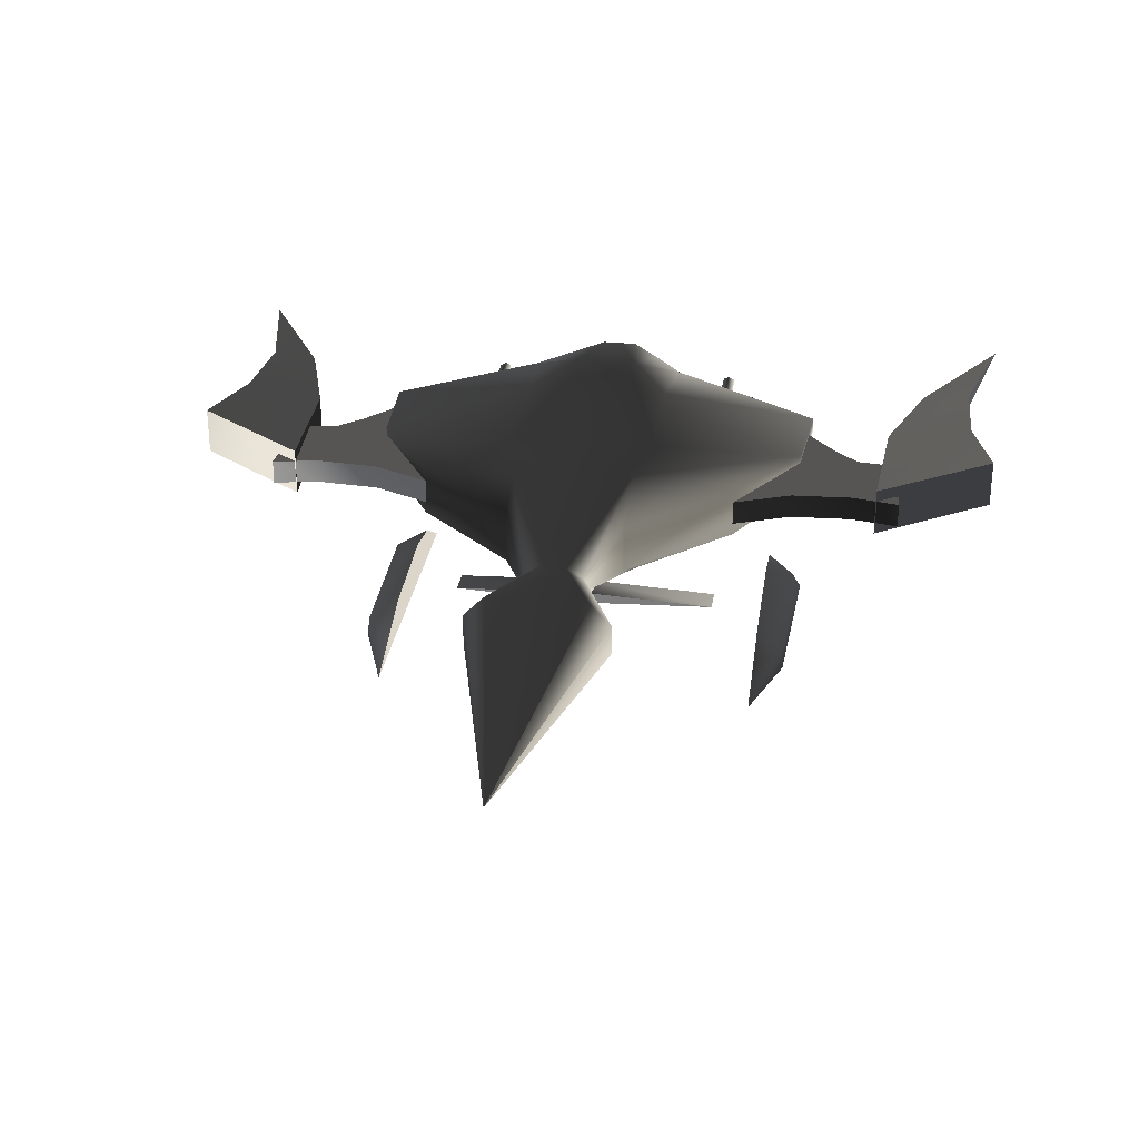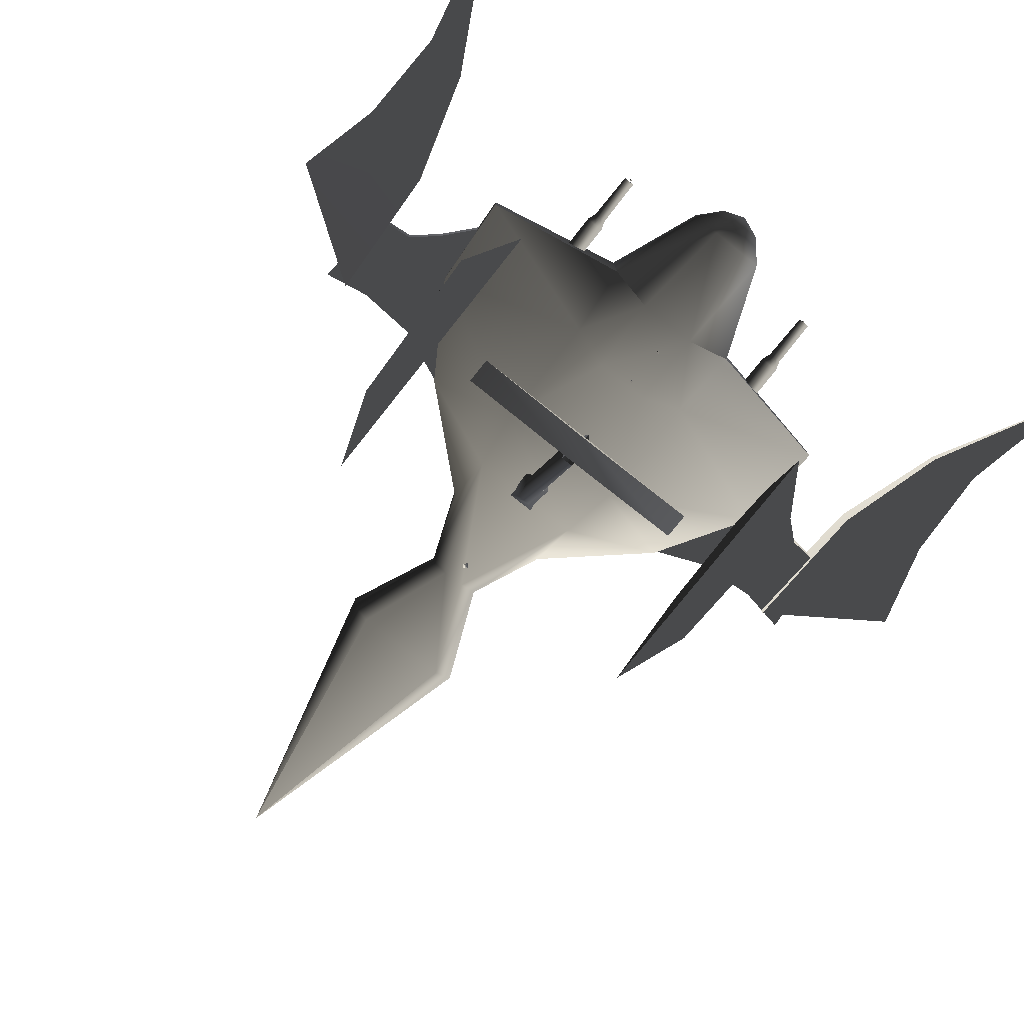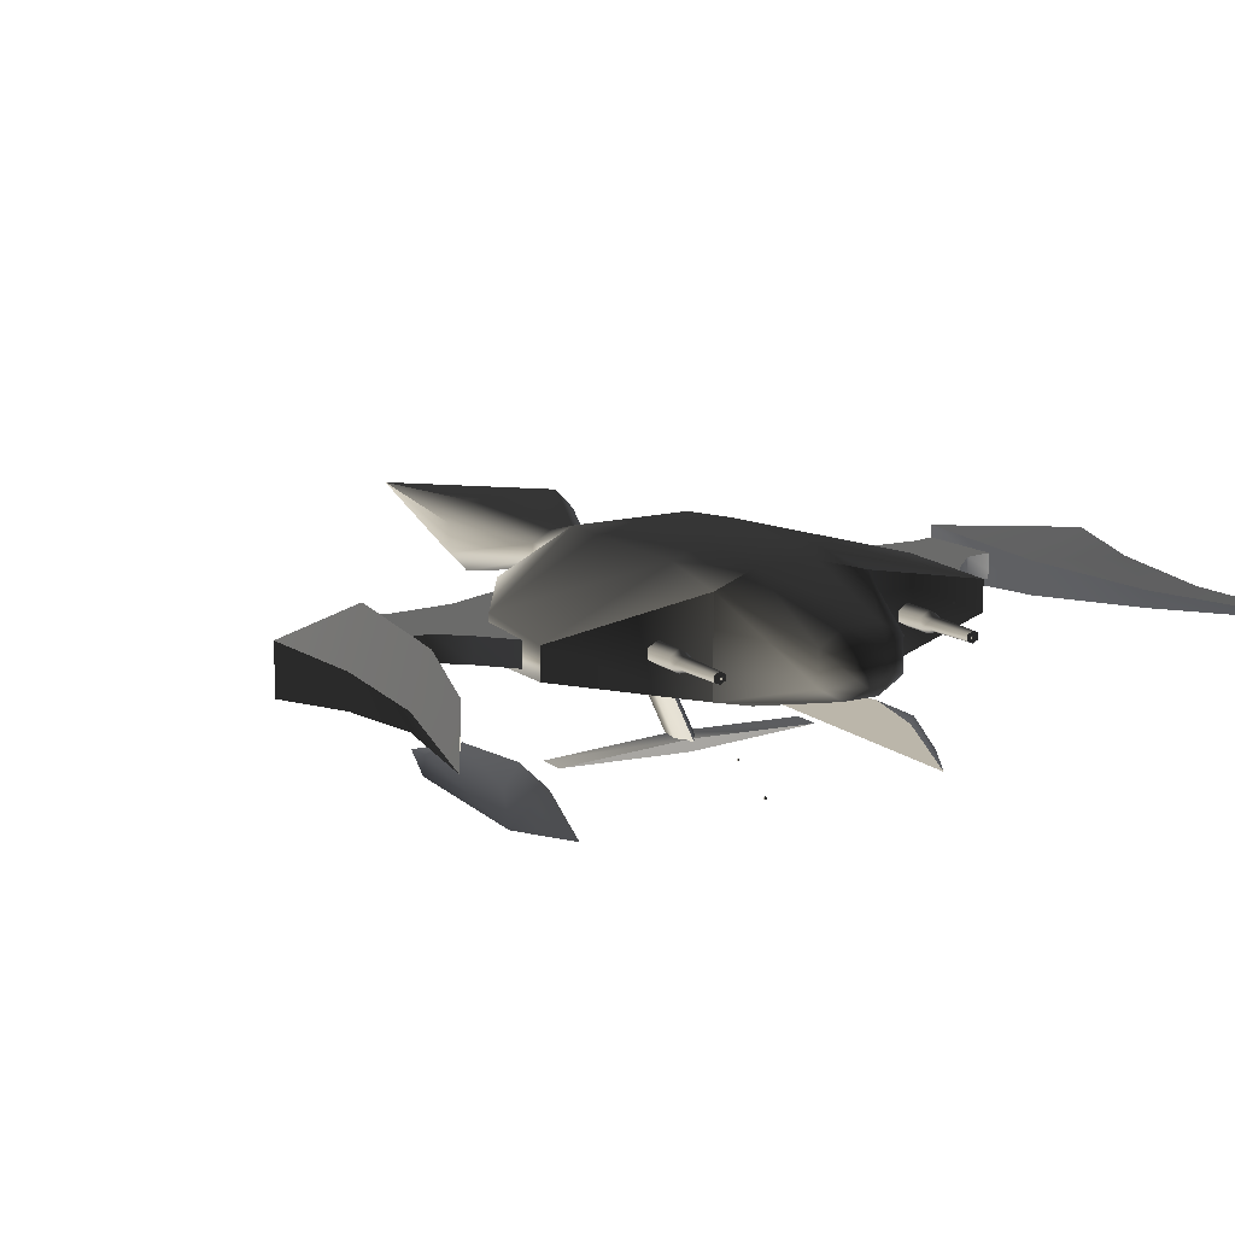
<metadata>
{"format":"obj","ext":"obj","renderer":"f3d","projection":"perspective","resolution":1024,"background":"white","views":[{"elev":29.8,"azim":-171.5,"up":"+Y"},{"elev":-77.7,"azim":-38.5,"up":"+Y"},{"elev":14.1,"azim":-31.0,"up":"+Y"}]}
</metadata>
<code>
v  -0.9746 -0.9754 0.9639
v  0 -0.9319 0.9639
v  0.9746 -0.9754 0.9639
v  0 -1.019 0.9639
v  0 -0.9319 1.161
v  -0.9746 -0.9754 1.161
v  0 -1.019 1.161
v  0.9746 -0.9754 1.161
v  0.128 -0.3443 0.3404
v  0.0782 -0.4074 0.565
v  0.04833 -0.4074 0.3961
v  -0.128 -0.3443 0.3404
v  -0.04833 -0.4074 0.3961
v  -0.2071 -0.3443 0.5863
v  -0.0782 -0.4074 0.565
v  0 -0.3443 0.7382
v  0 -0.4074 0.6693
v  0.2071 -0.3443 0.5863
v  0.04837 -0.9404 0.926
v  -0.04829 -0.9404 0.926
v  4.007e-05 -0.9404 1.199
v  0.07824 -0.9404 1.095
v  -0.07816 -0.9404 1.095
v  1.544 -0.9849 0.4331
v  1.35 -1.013 0.216
v  1.35 -0.8939 0.5866
v  1.35 -0.8311 1.328
v  1.35 -1.13 -0.1413
v  1.555 -1.13 0.4331
v  1.544 -0.929 1.481
v  1.35 -0.9009 1.698
v  1.35 -1.13 2.061
v  1.601 -1.13 1.655
v  -1.35 -0.8939 0.5866
v  -1.35 -1.013 0.216
v  -1.544 -0.9849 0.4331
v  -1.35 -1.13 -0.1413
v  -1.555 -1.13 0.4331
v  -1.544 -0.929 1.481
v  -1.601 -1.13 1.655
v  -1.35 -0.8311 1.328
v  -1.35 -0.9009 1.698
v  -1.35 -1.13 2.061
v  -0.01539 -1.081 2.039
v  -0.0005491 -1.081 2.039
v  -0.0005491 -1.081 2.024
v  -0.01539 -1.081 2.024
v  -0.01539 -1.095 2.039
v  -0.0005491 -1.095 2.039
v  -0.01539 -1.095 2.024
v  -0.0005491 -1.095 2.024
v  -2.314 0.08823 0.8077
v  -2.262 0.08823 1.413
v  -1.988 0.08823 1.442
v  -1.976 0.08823 0.8686
v  -1.799 0.08823 1.608
v  -1.538 0.08823 0.8402
v  -1.533 0.08823 1.908
v  -0.9671 0.08823 0.6048
v  -1.799 -0.08823 1.608
v  -1.538 -0.08823 0.8402
v  -0.9671 -0.08823 0.6048
v  -1.533 -0.08823 1.908
v  -1.988 -0.08823 1.442
v  -1.976 -0.08823 0.8686
v  -2.262 -0.08823 1.413
v  -2.314 -0.08823 0.8077
v  -2.793 0.05769 2.749
v  -2.444 0.05769 2.672
v  -2.199 0.1154 1.847
v  -2.816 0.1154 2.037
v  -2.147 0.1731 0.8324
v  -3.003 0 3.71
v  -2.978 0.1731 1.403
v  -2.199 -0.1154 1.847
v  -2.816 -0.1154 2.037
v  -2.978 -0.1731 1.403
v  -2.147 -0.1731 0.8324
v  -2.444 -0.05769 2.672
v  -2.793 -0.05769 2.749
v  -2.988 0 3.667
v  -2.988 -0.0002142 3.667
v  -2.988 0.0004105 3.667
v  -2.987 0 3.667
v  -2.987 0.0002142 3.667
v  -2.987 -0.0004105 3.667
v  2.147 0.1731 0.8324
v  2.147 -0.1731 0.8324
v  2.199 -0.1154 1.847
v  2.199 0.1154 1.847
v  2.444 -0.05769 2.672
v  2.444 0.05769 2.672
v  3.003 0 3.71
v  2.978 -0.1731 1.403
v  2.978 0.1731 1.403
v  2.816 0.1154 2.037
v  2.816 -0.1154 2.037
v  2.793 0.05769 2.749
v  2.793 -0.05769 2.749
v  2.988 0.0004105 3.667
v  2.988 -0.0002142 3.667
v  2.988 0 3.667
v  2.987 0 3.667
v  2.987 0.0002142 3.667
v  2.987 -0.0004105 3.667
v  1.538 -0.08823 0.8402
v  1.538 0.08823 0.8402
v  1.976 0.08823 0.8686
v  1.976 -0.08823 0.8686
v  2.314 0.08823 0.8077
v  0.9671 -0.08823 0.6048
v  0.9671 0.08823 0.6048
v  2.314 -0.08823 0.8077
v  1.988 0.08823 1.442
v  2.262 0.08823 1.413
v  1.799 0.08823 1.608
v  1.533 0.08823 1.908
v  1.533 -0.08823 1.908
v  1.799 -0.08823 1.608
v  1.988 -0.08823 1.442
v  2.262 -0.08823 1.413
v  0.5554 0.3378 2.269
v  0.5554 -0.3378 2.269
v  1.616 -0.1096 2.071
v  1.616 0.1096 2.071
v  -1.616 0.1096 2.071
v  -1.616 -0.1096 2.071
v  -0.5554 -0.3378 2.269
v  -0.5554 0.3378 2.269
v  0.4255 0.1692 0.04392
v  1.132 0.175 0.6741
v  1.132 -0.175 0.6741
v  0.4255 -0.1692 0.04392
v  1.568 -0.1476 1.366
v  1.568 0.1476 1.366
v  0.2104 0.05584 -0.5197
v  0.2104 -0.05585 -0.5197
v  -1.132 0.175 0.6741
v  -0.4255 0.1692 0.04392
v  -0.4255 -0.1692 0.04392
v  -1.132 -0.175 0.6741
v  -0.2104 -0.05584 -0.5197
v  -0.2104 0.05584 -0.5197
v  -1.568 -0.1476 1.366
v  -1.568 0.1476 1.366
v  -0.5002 -0.1052 -1.204
v  -0.3588 -0.2541 -1.204
v  -0.5002 0.1052 -1.204
v  -0.3588 0.2541 -1.204
v  0.5002 -0.1052 -1.204
v  0.3588 -0.2541 -1.204
v  0.5002 0.1052 -1.204
v  0.3588 0.2541 -1.204
v  -0.5092 0.4082 1.736
v  -0.2256 0.4258 2.202
v  -0.2036 0.4787 1.63
v  0.2256 0.4258 2.202
v  0.2036 0.4787 1.63
v  -0.5082 0.4063 0.8459
v  -0.4368 0.3803 0.419
v  0.5082 0.4063 0.8459
v  0.5092 0.4082 1.736
v  0.4368 0.3803 0.419
v  -0.08353 0.133 -0.5181
v  0.08353 0.133 -0.5181
v  -0.5092 -0.4082 1.736
v  -0.2256 -0.4258 2.202
v  0.2256 -0.4258 2.202
v  -0.2036 -0.4787 1.63
v  -0.5082 -0.4063 0.8459
v  0.2036 -0.4787 1.63
v  0.5082 -0.4063 0.8459
v  0.5092 -0.4082 1.736
v  0.4368 -0.3803 0.419
v  -0.4368 -0.3803 0.419
v  -0.08353 -0.133 -0.5181
v  0.08353 -0.133 -0.5181
v  0.1247 -0.2232 2.985
v  -0.1247 -0.2232 2.985
v  -0.3011 -0.1192 2.985
v  -0.06559 -0.1124 3.152
v  0.06559 -0.1124 3.152
v  0.3011 -0.1192 2.985
v  0.1583 -0.04654 3.152
v  0 0 3.214
v  -0.1583 -0.04654 3.152
v  -0.3011 0.1192 2.985
v  -0.1247 0.2232 2.985
v  0.1247 0.2232 2.985
v  -0.1583 0.04654 3.152
v  -0.06559 0.1124 3.152
v  0.06559 0.1124 3.152
v  0.3011 0.1192 2.985
v  0.1583 0.04654 3.152
v  0.000185 -2.8e-05 -3.213
v  0 -0.4658 1.376
v  0.0003612 -0.4658 1.377
v  4.131e-07 -0.4662 1.377
v  -4.131e-07 -0.4655 1.377
v  -0.0003612 -0.4658 1.377
v  0 -0.4658 1.377
v  0 -0.4254 0.855
v  0.0003612 -0.4254 0.8553
v  4.131e-07 -0.4257 0.8553
v  -4.131e-07 -0.425 0.8553
v  -0.0003612 -0.4254 0.8553
v  0 -0.4254 0.8557
v  0 -0.3539 0.2599
v  0.0003612 -0.3539 0.2602
v  4.131e-07 -0.3543 0.2602
v  -4.131e-07 -0.3535 0.2602
v  -0.0003612 -0.3539 0.2602
v  0 -0.3539 0.2606
v  0 -0.2114 -0.3822
v  0.0277 -0.2114 -0.3545
v  2.825e-07 -0.2391 -0.3545
v  -2.825e-07 -0.1837 -0.3545
v  -0.0277 -0.2114 -0.3545
v  0 -0.2114 -0.3268
v  0.9084 0.07503 2.435
v  0.9084 0.05057 2.5
v  0.9522 0.02529 2.5
v  0.9734 0.03752 2.435
v  0.8434 -0.03752 2.435
v  0.8434 -0.03752 1.986
v  0.9084 -0.07503 1.986
v  0.9084 -0.07503 2.435
v  0.9734 -0.03752 2.435
v  0.9522 -0.02529 2.5
v  0.9084 -0.05057 2.5
v  0.8434 0.03752 2.435
v  0.8434 0.03752 1.986
v  0.9084 -0.04015 2.864
v  0.948 -0.02008 2.864
v  0.9084 0.07503 1.986
v  0.948 0.02008 2.864
v  0.9084 0.04015 2.864
v  0.9734 0.03752 1.986
v  0.9734 -0.03752 1.986
v  0.8687 -0.02008 2.864
v  0.8646 -0.02529 2.5
v  0.8646 0.02529 2.5
v  0.8687 0.02008 2.864
v  -0.8969 0.07503 2.435
v  -0.8969 0.05057 2.5
v  -0.8531 0.02529 2.5
v  -0.8319 0.03752 2.435
v  -0.9619 -0.03752 2.435
v  -0.9619 -0.03752 1.986
v  -0.8969 -0.07503 1.986
v  -0.8969 -0.07503 2.435
v  -0.8319 -0.03752 2.435
v  -0.8531 -0.02529 2.5
v  -0.8969 -0.05057 2.5
v  -0.9619 0.03752 2.435
v  -0.9619 0.03752 1.986
v  -0.8969 -0.04015 2.864
v  -0.8572 -0.02008 2.864
v  -0.8969 0.07503 1.986
v  -0.8572 0.02008 2.864
v  -0.8969 0.04015 2.864
v  -0.8319 0.03752 1.986
v  -0.8319 -0.03752 1.986
v  -0.9365 -0.02008 2.864
v  -0.9407 -0.02529 2.5
v  -0.9407 0.02529 2.5
v  -0.9365 0.02008 2.864
v  -0.00742 0.00742 -3.132
v  0.00742 0.00742 -3.132
v  0.00742 0.00742 -3.146
v  -0.00742 0.00742 -3.146
v  -0.00742 -0.00742 -3.132
v  0.00742 -0.00742 -3.132
v  -0.00742 -0.00742 -3.146
v  0.00742 -0.00742 -3.146
v  -0.00742 0.00742 2.624
v  0.00742 0.00742 2.624
v  0.00742 0.00742 2.609
v  -0.00742 0.00742 2.609
v  -0.00742 -0.00742 2.624
v  0.00742 -0.00742 2.624
v  -0.00742 -0.00742 2.609
v  0.00742 -0.00742 2.609
v  -0.01171 -0.9171 1.725
v  0.003125 -0.9171 1.725
v  0.003125 -0.9171 1.71
v  -0.01171 -0.9171 1.71
v  -0.01171 -0.932 1.725
v  0.003125 -0.932 1.725
v  -0.01171 -0.932 1.71
v  0.003125 -0.932 1.71
v  1.332 0.00742 2.126
v  1.347 0.00742 2.126
v  1.347 0.00742 2.111
v  1.332 0.00742 2.111
v  1.332 -0.00742 2.126
v  1.347 -0.00742 2.126
v  1.332 -0.00742 2.111
v  1.347 -0.00742 2.111
v  0.8924 0.00742 2.874
v  0.9072 0.00742 2.874
v  0.9072 0.00742 2.859
v  0.8924 0.00742 2.859
v  0.8924 -0.00742 2.874
v  0.9072 -0.00742 2.874
v  0.8924 -0.00742 2.859
v  0.9072 -0.00742 2.859
v  -0.8971 0.00742 2.886
v  -0.8823 0.00742 2.886
v  -0.8823 0.00742 2.871
v  -0.8971 0.00742 2.871
v  -0.8971 -0.00742 2.886
v  -0.8823 -0.00742 2.886
v  -0.8971 -0.00742 2.871
v  -0.8823 -0.00742 2.871
g frm-LL1
f 1 2 3
f 1 3 4
f 5 6 7
f 5 7 8
f 6 1 4
f 6 4 7
f 2 5 8
f 2 8 3
f 5 2 1
f 5 1 6
f 7 4 3
f 7 3 8
g frm-landgr2
f 9 10 11
f 12 9 11
f 12 11 13
f 14 12 13
f 14 13 15
f 16 14 15
f 16 15 17
f 18 16 17
f 18 17 10
f 9 18 10
f 13 11 19
f 13 19 20
f 10 17 21
f 10 21 22
f 11 10 22
f 11 22 19
f 15 20 23
f 15 13 20
f 17 15 23
f 17 23 21
g frm-llandgr
f 24 25 26
f 27 24 26
f 28 25 24
f 24 29 28
f 27 30 24
f 30 29 24
f 27 31 30
f 30 31 32
f 30 32 33
f 30 33 29
f 25 28 32
f 25 32 31
f 25 31 27
f 25 27 26
f 28 29 33
f 28 33 32
g frm-rlandgr
f 34 35 36
f 37 38 36
f 36 35 37
f 34 36 39
f 36 38 40
f 36 40 39
f 34 39 41
f 39 42 41
f 40 42 39
f 40 43 42
f 43 40 38
f 34 42 43
f 34 43 37
f 43 38 37
f 34 41 42
f 34 37 35
g frm-missemt
f 44 45 46
f 47 44 46
f 48 49 45
f 44 48 45
f 50 51 49
f 48 50 49
f 47 46 51
f 50 47 51
f 48 44 47
f 50 48 47
f 45 49 51
f 46 45 51
g frm-rwingzz1
f 52 53 54
f 52 54 55
f 55 54 56
f 55 56 57
f 57 56 58
f 57 58 59
f 60 61 62
f 60 62 63
f 64 65 61
f 64 61 60
f 66 67 65
f 66 65 64
g frm-rwingzz1
f 56 60 63
f 56 63 58
f 54 64 60
f 54 60 56
f 53 66 64
f 53 64 54
f 65 55 57
f 65 57 61
f 61 57 59
f 67 52 55
f 67 55 65
f 61 59 62
g frm-rwingzz2
f 68 69 70
f 68 70 71
f 71 70 72
f 73 69 68
f 71 72 74
f 75 76 77
f 75 77 78
f 79 80 76
f 79 76 75
f 73 80 79
f 74 72 78
f 74 78 77
g frm-rwingzz2
f 70 75 78
f 70 78 72
f 69 79 75
f 69 75 70
f 73 79 69
f 73 68 80
f 80 68 71
f 80 71 76
f 76 71 74
f 76 74 77
g frm-SSr
f 81 82 83
f 84 83 82
f 81 83 85
f 84 85 83
f 81 85 86
f 84 86 85
f 81 86 82
f 84 82 86
g frm-lwingzz2
f 87 88 89
f 87 89 90
f 90 89 91
f 90 91 92
f 92 91 93
f 94 95 96
f 94 96 97
f 97 96 98
f 97 98 99
f 99 98 93
f 96 90 92
f 96 92 98
f 98 92 93
f 95 87 90
f 95 90 96
f 88 94 97
f 88 97 89
f 89 97 99
f 89 99 91
f 91 99 93
f 94 88 87
f 94 87 95
g frm-SSl
f 100 101 102
f 101 100 103
f 104 100 102
f 100 104 103
f 105 104 102
f 104 105 103
f 101 105 102
f 105 101 103
g frm-lwingzz1
f 106 107 108
f 106 108 109
f 109 108 110
f 111 112 107
f 111 107 106
f 109 110 113
f 108 114 115
f 108 115 110
f 107 116 114
f 107 114 108
f 112 117 116
f 112 116 107
f 118 111 106
f 118 106 119
f 119 106 109
f 119 109 120
f 120 109 113
f 120 113 121
g frm-lwingzz1
f 117 118 119
f 117 119 116
f 116 119 120
f 116 120 114
f 114 120 121
f 114 121 115
g frm-fuselg
f 122 123 124
f 122 124 125
f 126 127 128
f 126 128 129
f 130 131 132
f 130 132 133
f 131 134 132
f 131 135 134
f 124 134 135
f 124 135 125
f 133 136 130
f 133 137 136
f 138 139 140
f 138 140 141
f 142 140 139
f 142 139 143
f 138 141 144
f 138 144 145
f 126 145 144
f 126 144 127
f 142 146 147
f 146 142 143
f 146 143 148
f 148 143 149
f 150 137 151
f 137 150 152
f 137 152 136
f 136 152 153
f 154 155 156
f 157 158 156
f 157 156 155
f 159 154 156
f 158 159 156
f 154 129 155
f 126 129 154
f 154 159 145
f 154 145 126
f 145 159 160
f 158 161 159
f 160 159 161
f 157 162 158
f 162 161 158
f 157 122 162
f 122 125 162
f 161 162 135
f 135 162 125
f 131 163 161
f 161 135 131
f 160 161 163
f 131 130 163
f 164 160 163
f 164 163 165
f 136 165 163
f 136 163 130
f 149 143 164
f 165 149 164
f 143 160 164
f 165 136 153
f 165 153 149
f 160 139 138
f 145 160 138
f 143 139 160
f 166 167 128
f 128 127 166
f 168 167 169
f 169 167 166
f 170 166 144
f 144 166 127
f 170 169 166
f 168 169 171
f 169 170 172
f 169 172 171
f 168 171 173
f 173 123 168
f 173 171 172
f 174 132 172
f 173 172 134
f 134 172 132
f 170 174 172
f 124 123 173
f 173 134 124
f 141 175 170
f 170 144 141
f 170 175 174
f 141 140 175
f 142 176 175
f 142 175 140
f 177 174 175
f 177 175 176
f 142 147 176
f 151 177 176
f 151 176 147
f 151 137 177
f 137 174 177
f 133 174 137
f 174 133 132
f 168 178 179
f 168 179 167
f 167 179 128
f 180 179 181
f 179 178 182
f 179 182 181
f 128 179 180
f 178 168 183
f 183 168 123
f 178 183 184
f 178 184 182
f 182 184 185
f 181 182 185
f 186 181 185
f 180 181 186
f 187 188 155
f 155 188 189
f 155 189 157
f 187 155 129
f 187 190 188
f 190 191 188
f 192 189 188
f 192 188 191
f 157 189 122
f 122 189 193
f 193 189 192
f 185 192 191
f 194 192 185
f 193 192 194
f 185 191 190
f 122 193 183
f 122 183 123
f 183 193 194
f 183 194 184
f 187 180 186
f 187 186 190
f 129 128 180
f 129 180 187
f 190 186 185
f 184 194 185
f 149 153 195
f 149 195 148
f 147 146 195
f 147 195 151
f 151 195 150
f 153 152 195
f 148 195 146
f 195 152 150
g frm-SSb4
f 196 197 198
f 197 196 199
f 200 196 198
f 196 200 199
f 201 200 198
f 200 201 199
f 197 201 198
f 201 197 199
g frm-SSb3
f 202 203 204
f 203 202 205
f 206 202 204
f 202 206 205
f 207 206 204
f 206 207 205
f 203 207 204
f 207 203 205
g frm-SSb2
f 208 209 210
f 209 208 211
f 212 208 210
f 208 212 211
f 213 212 210
f 212 213 211
f 209 213 210
f 213 209 211
g frm-SSb1
f 214 215 216
f 215 214 217
f 218 214 216
f 214 218 217
f 219 218 216
f 218 219 217
f 215 219 216
f 219 215 217
g frm-lgun2
f 220 221 222
f 223 220 222
f 224 225 226
f 227 224 226
f 228 229 230
f 227 228 230
f 223 222 229
f 228 223 229
f 231 232 225
f 224 231 225
f 233 230 229
f 234 233 229
f 220 235 232
f 231 220 232
f 236 222 221
f 237 236 221
f 223 238 235
f 220 223 235
f 228 239 238
f 223 228 238
f 234 229 222
f 236 234 222
f 227 226 239
f 228 227 239
f 240 241 230
f 233 240 230
f 227 230 241
f 224 227 241
f 231 242 221
f 220 231 221
f 224 241 242
f 231 224 242
f 243 242 241
f 240 243 241
f 237 221 242
f 243 237 242
f 243 240 233
f 237 243 233
f 236 237 233
f 233 234 236
g frm-rgun2
f 244 245 246
f 247 244 246
f 248 249 250
f 251 248 250
f 252 253 254
f 251 252 254
f 247 246 253
f 252 247 253
f 255 256 249
f 248 255 249
f 257 254 253
f 258 257 253
f 244 259 256
f 255 244 256
f 260 246 245
f 261 260 245
f 247 262 259
f 244 247 259
f 252 263 262
f 247 252 262
f 258 253 246
f 260 258 246
f 251 250 263
f 252 251 263
f 264 265 254
f 257 264 254
f 251 254 265
f 248 251 265
f 255 266 245
f 244 255 245
f 248 265 266
f 255 248 266
f 267 266 265
f 264 267 265
f 261 245 266
f 267 261 266
f 267 264 257
f 261 267 257
f 260 261 257
f 257 258 260
g frm-trail
f 268 269 270
f 271 268 270
f 272 273 269
f 268 272 269
f 274 275 273
f 272 274 273
f 271 270 275
f 274 271 275
f 272 268 271
f 274 272 271
f 269 273 275
f 270 269 275
g frm-cockpt
f 276 277 278
f 279 276 278
f 280 281 277
f 276 280 277
f 282 283 281
f 280 282 281
f 279 278 283
f 282 279 283
f 280 276 279
f 282 280 279
f 277 281 283
f 278 277 283
g frm-thrust
f 268 269 270
f 271 268 270
f 272 273 269
f 268 272 269
f 274 275 273
f 272 274 273
f 271 270 275
f 274 271 275
f 272 268 271
f 274 272 271
f 269 273 275
f 270 269 275
g frm-smoke
f 268 269 270
f 271 268 270
f 272 273 269
f 268 272 269
f 274 275 273
f 272 274 273
f 271 270 275
f 274 271 275
f 272 268 271
f 274 272 271
f 269 273 275
f 270 269 275
g frm-rwepemt2
f 284 285 286
f 287 284 286
f 288 289 285
f 284 288 285
f 290 291 289
f 288 290 289
f 287 286 291
f 290 287 291
f 288 284 287
f 290 288 287
f 285 289 291
f 286 285 291
g frm-lwepemt2
f 292 293 294
f 295 292 294
f 296 297 293
f 292 296 293
f 298 299 297
f 296 298 297
f 295 294 299
f 298 295 299
f 296 292 295
f 298 296 295
f 293 297 299
f 294 293 299
g frm-lwepemt1
f 300 301 302
f 303 300 302
f 304 305 301
f 300 304 301
f 306 307 305
f 304 306 305
f 303 302 307
f 306 303 307
f 304 300 303
f 306 304 303
f 301 305 307
f 302 301 307
g frm-rwepemt1
f 308 309 310
f 311 308 310
f 312 313 309
f 308 312 309
f 314 315 313
f 312 314 313
f 311 310 315
f 314 311 315
f 312 308 311
f 314 312 311
f 309 313 315
f 310 309 315
g frm-rwepemt2_1
f 284 285 286
f 287 284 286
f 288 289 285
f 284 288 285
f 290 291 289
f 288 290 289
f 287 286 291
f 290 287 291
f 288 284 287
f 290 288 287
f 285 289 291
f 286 285 291

</code>
